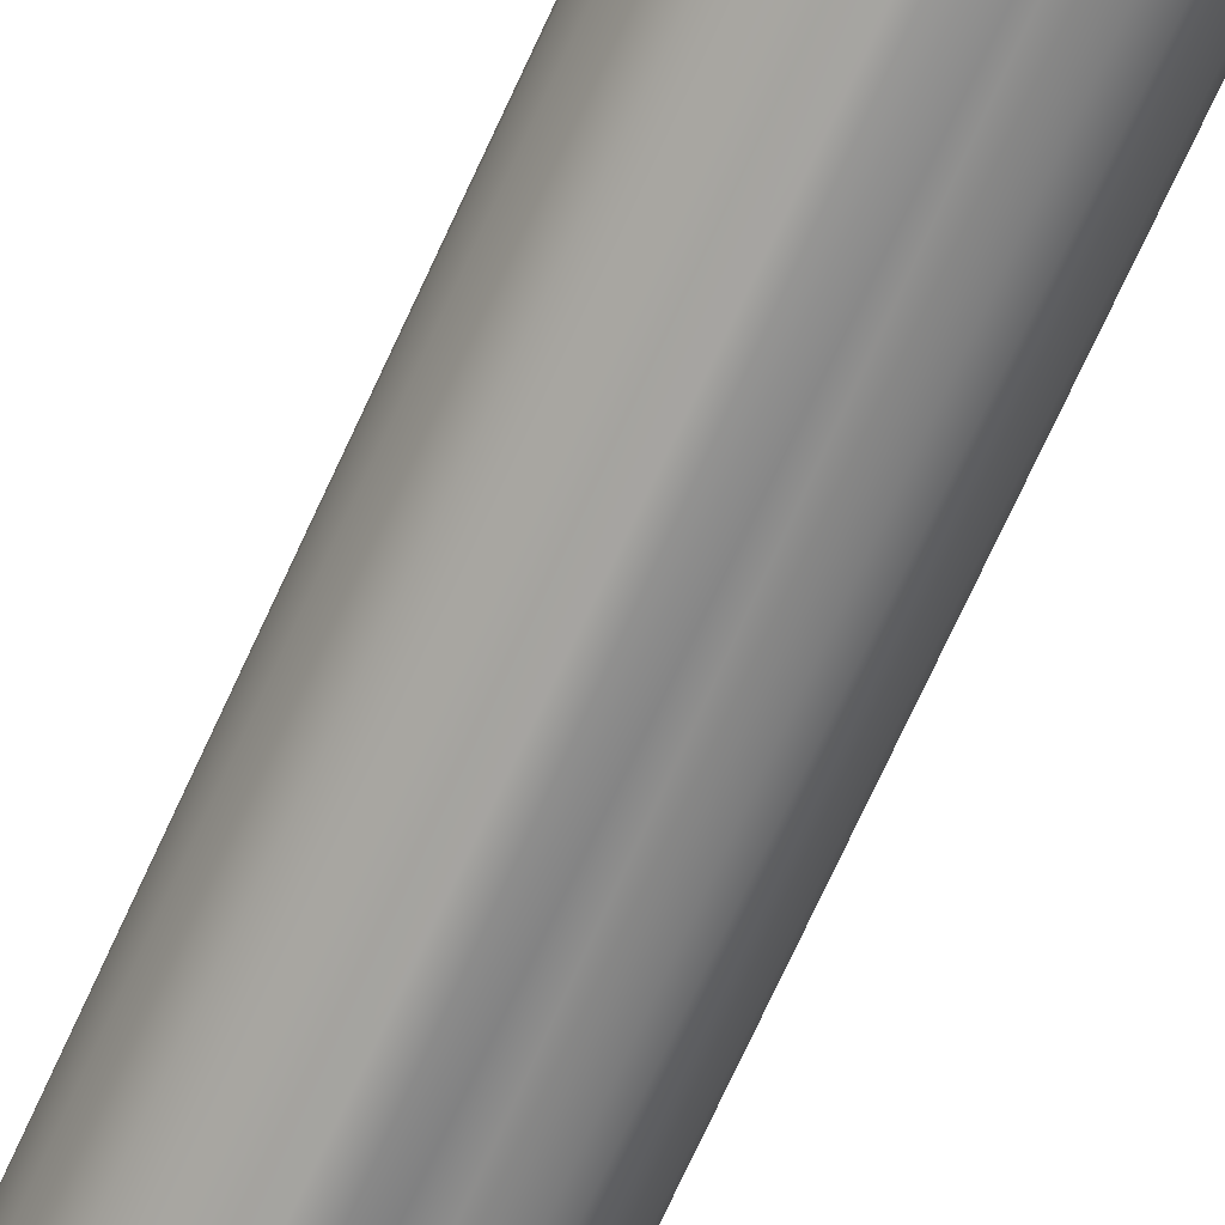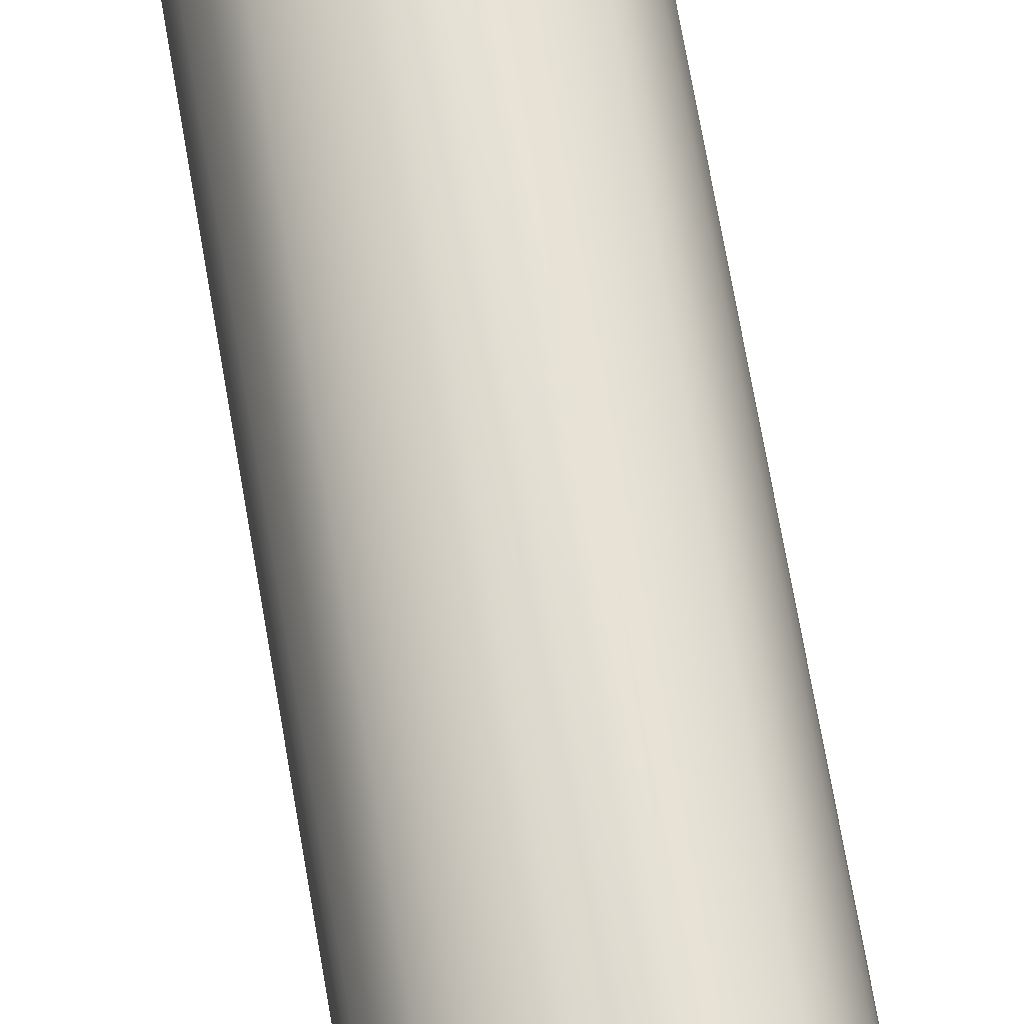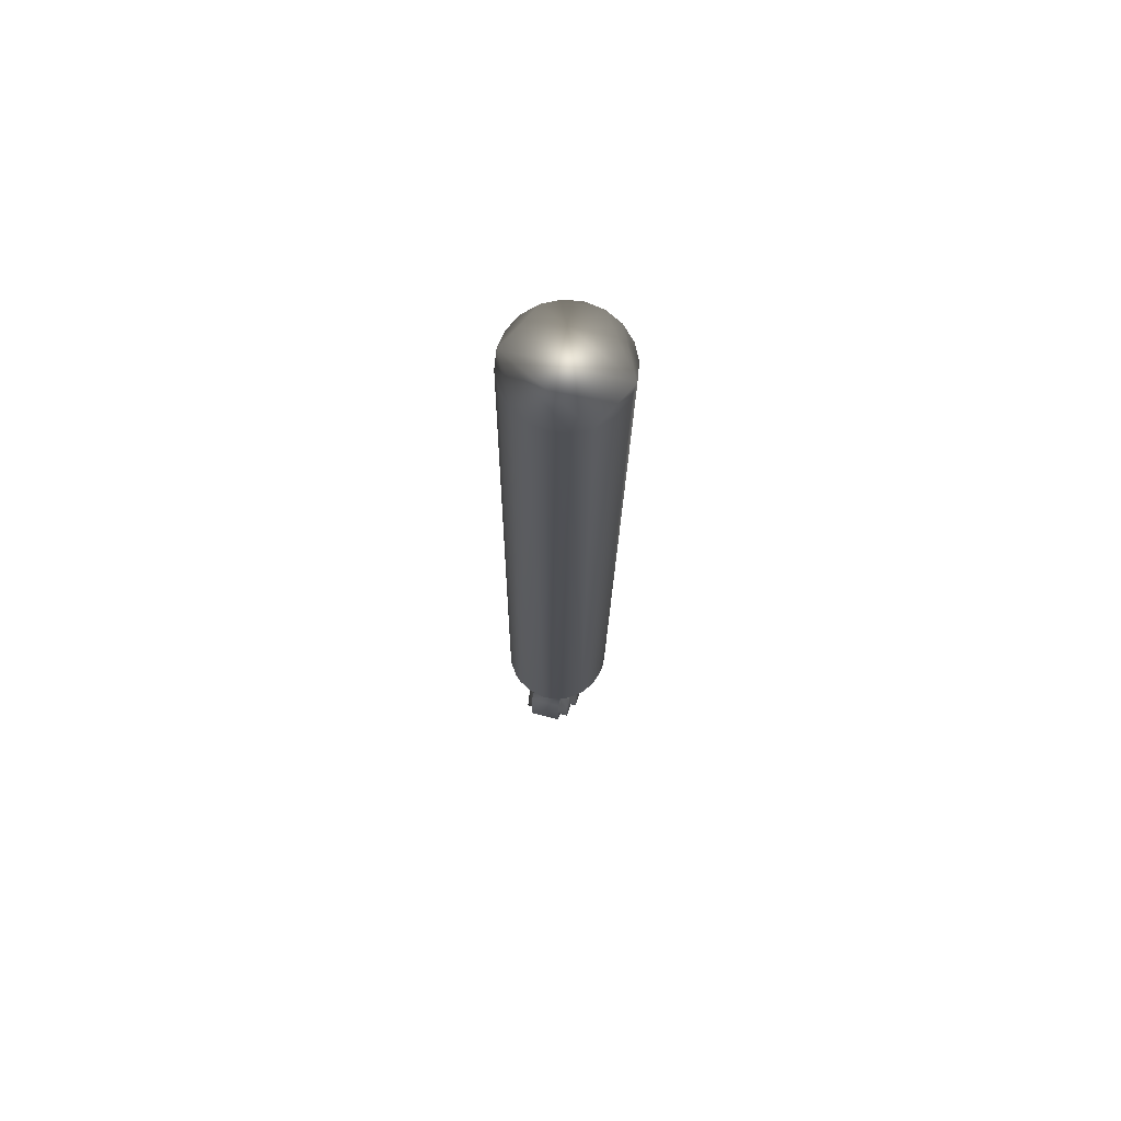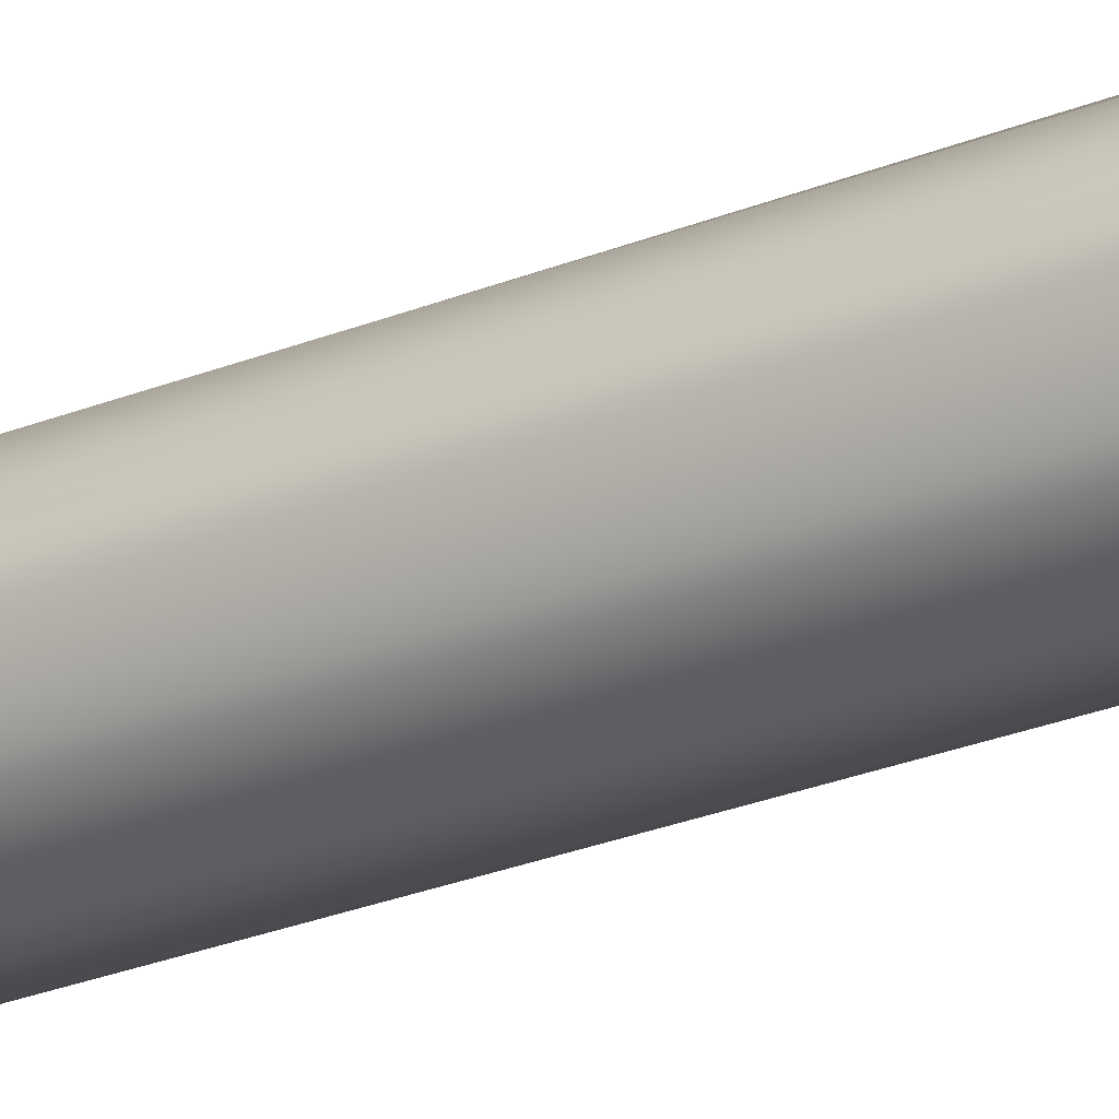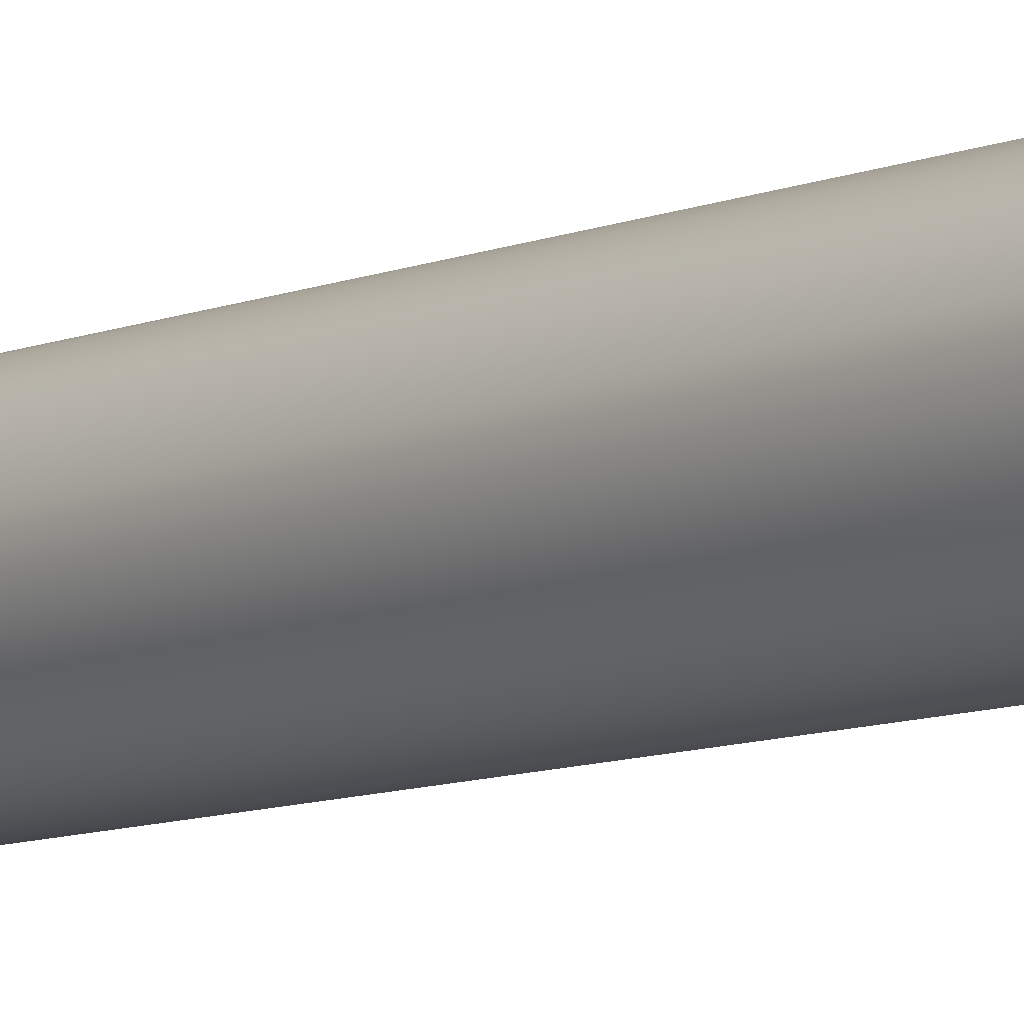
<metadata>
{"format":"obj","ext":"obj","renderer":"f3d","projection":"perspective","resolution":1024,"background":"white","views":[{"elev":-71.0,"azim":-22.2,"up":"+Z"},{"elev":60.8,"azim":173.2,"up":"+Z"},{"elev":74.5,"azim":104.5,"up":"+Y"},{"elev":-25.9,"azim":-54.6,"up":"+Z"},{"elev":-7.8,"azim":144.1,"up":"+Z"}]}
</metadata>
<code>
v  359.6 1098 -291
v  357.8 1088 -291
v  359.6 1098 -251
v  356.3 1086 -251
v  352.1 1081 -251
v  352.1 1081 -291
v  346.6 1078 -251
v  343.6 1077 -291
v  337.3 1077 -251
v  334.2 1077 -291
v  328.6 1080 -251
v  326.1 1082 -291
v  322.2 1087 -251
v  320.9 1090 -291
v  319.7 1096 -251
v  319.7 1096 -291
v  319.8 1099 -291
v  323 1108 -251
v  324.2 1109 -291
v  327.3 1112 -251
v  332.7 1115 -251
v  333.9 1116 -291
v  342 1117 -251
v  341.6 1117 -291
v  350.8 1113 -251
v  351.5 1113 -291
v  357.1 1107 -251
v  358.1 1104 -291
v  387.6 1099 -251
v  387.4 1092 -251
v  387.6 1099 -256.5
v  385.9 1084 -256.5
v  383.9 1078 -251
v  379.6 1070 -256.5
v  376.7 1066 -251
v  369.4 1059 -256.5
v  370 1060 -251
v  356.3 1052 -256.5
v  357.9 1052 -251
v  344.4 1049 -251
v  341.6 1049 -256.5
v  335 1049 -251
v  326.7 1051 -256.5
v  319.9 1053 -251
v  313 1057 -256.5
v  307 1062 -251
v  302 1067 -256.5
v  294.6 1080 -256.5
v  298.2 1073 -251
v  293 1085 -251
v  291.7 1095 -256.5
v  291.7 1095 -251
v  291.9 1102 -251
v  293.5 1110 -256.5
v  295.4 1115 -251
v  299.7 1123 -256.5
v  302.7 1127 -251
v  309.9 1134 -256.5
v  309.3 1134 -251
v  323 1142 -256.5
v  321.4 1141 -251
v  334.9 1144 -251
v  337.8 1145 -256.5
v  344.4 1144 -251
v  352.7 1143 -256.5
v  359.4 1140 -251
v  366.3 1137 -256.5
v  372.4 1132 -251
v  377.3 1126 -256.5
v  384.7 1113 -256.5
v  381.1 1121 -251
v  386.3 1108 -251
v  364.1 1156 -256.5
v  388.9 1141 -256.5
v  310.7 1153 -256.5
v  391.4 1078 -256.5
v  287 1137 -256.5
v  384.1 1064 -256.5
v  373 1053 -256.5
v  289.5 1074 -256.5
v  358.3 1045 -256.5
v  298.7 1060 -256.5
v  341.8 1042 -256.5
v  326.2 1043 -256.5
v  311.6 1049 -256.5
v  388.9 1141 -285.5
v  364.1 1156 -285.5
v  337.4 1154 -228
v  343.6 1155 -228.5
v  321 1154 -231.2
v  359.3 1155 -234
v  307.1 1153 -240.5
v  371.7 1156 -245.2
v  298.9 1153 -251.8
v  379 1156 -260.2
v  294.8 1153 -265.1
v  379.9 1156 -276.9
v  295.8 1153 -281.8
v  310.7 1153 -285.5
v  375.8 1156 -290.2
v  303 1153 -296.8
v  367.6 1156 -301.5
v  315.4 1154 -308
v  353.7 1155 -310.8
v  331.2 1154 -313.5
v  337.4 1154 -314
v  287 1137 -285.5
v  289.5 1074 -285.5
v  297.4 1062 -285.5
v  308.3 1052 -285.5
v  322.9 1044 -285.5
v  338.8 1042 -285.5
v  341.8 1042 -285.5
v  356.5 1044 -285.5
v  369.9 1051 -285.5
v  381.9 1062 -285.5
v  390.3 1075 -285.5
v  391.4 1078 -285.5
v  304.5 1129 -285.5
v  315.5 1138 -285.5
v  295.9 1116 -285.5
v  328.4 1143 -285.5
v  291.9 1101 -285.5
v  337.8 1145 -285.5
v  292.9 1086 -285.5
v  350.9 1143 -285.5
v  298.8 1071 -285.5
v  363.9 1138 -285.5
v  304.5 1064 -285.5
v  374.8 1129 -285.5
v  380.5 1122 -285.5
v  315.4 1055 -285.5
v  386.4 1108 -285.5
v  328.5 1050 -285.5
v  387.4 1092 -285.5
v  383.4 1077 -285.5
v  341.6 1049 -285.5
v  350.9 1050 -285.5
v  374.8 1064 -285.5
v  363.8 1055 -285.5
v  337.2 1159 -228
v  350.5 1160 -230.1
v  362.4 1160 -236.2
v  371.9 1160 -245.7
v  378.1 1161 -257.7
v  380.2 1161 -271
v  378.1 1161 -284.3
v  371.9 1160 -296.3
v  362.4 1160 -305.8
v  350.5 1160 -311.9
v  337.2 1159 -314
v  323.9 1158 -311.9
v  311.9 1158 -305.8
v  302.4 1158 -296.3
v  296.3 1157 -284.3
v  294.2 1157 -271
v  296.3 1157 -257.7
v  302.4 1158 -245.7
v  311.9 1158 -236.2
v  319.6 1158 -231.8
v  337.8 1145 -294
v  323 1142 -294
v  309.9 1134 -294
v  299.7 1123 -294
v  293.5 1110 -294
v  291.7 1095 -294
v  294.6 1080 -294
v  302 1067 -294
v  313 1057 -294
v  326.7 1051 -294
v  341.6 1049 -294
v  356.3 1052 -294
v  369.4 1059 -294
v  379.6 1070 -294
v  385.9 1084 -294
v  387.6 1099 -294
v  384.7 1113 -294
v  377.3 1126 -294
v  366.3 1137 -294
v  352.7 1143 -294
v  346.9 1159 -320
v  306.8 1923 -321
v  322.3 1924 -318.6
v  337.2 1159 -321
v  360.6 1160 -315.2
v  336.2 1924 -311.5
v  372.4 1160 -306.5
v  347.2 1925 -300.4
v  354.3 1925 -286.5
v  381.9 1161 -293.3
v  386.7 1161 -277.9
v  356.8 1925 -271
v  387.1 1161 -268.1
v  354.3 1925 -255.5
v  384.1 1161 -253.8
v  377.1 1161 -241
v  347.2 1925 -241.6
v  370.5 1160 -233.8
v  336.2 1924 -230.5
v  358.4 1160 -225.7
v  322.3 1924 -223.4
v  344.4 1159 -221.5
v  306.8 1923 -221
v  337.2 1159 -221
v  327.4 1159 -222
v  291.4 1922 -223.4
v  313.8 1158 -226.8
v  302 1158 -235.5
v  277.4 1922 -230.5
v  266.4 1921 -241.6
v  292.5 1157 -248.7
v  259.3 1921 -255.5
v  287.7 1157 -264.1
v  256.9 1921 -271
v  287.3 1157 -273.9
v  259.3 1921 -286.5
v  290.3 1157 -288.2
v  297.2 1157 -301
v  266.4 1921 -300.4
v  303.9 1158 -308.2
v  277.4 1922 -311.5
v  316 1158 -316.3
v  291.4 1922 -318.6
v  330 1159 -320.5
v  338.3 1132 -300.5
v  330.1 1130 -300.5
v  338.3 1132 -294
v  325.1 1129 -294
v  319.1 1125 -300.5
v  310.6 1116 -300.5
v  314 1121 -294
v  307.8 1111 -294
v  306.8 1109 -300.5
v  304.7 1097 -300.5
v  304.8 1100 -294
v  306.2 1087 -294
v  306.8 1085 -300.5
v  312.5 1075 -294
v  315.9 1071 -300.5
v  330.2 1063 -300.5
v  323 1066 -294
v  336 1062 -294
v  341.1 1062 -300.5
v  341.1 1062 -294
v  349.2 1063 -300.5
v  354.3 1065 -294
v  360.2 1068 -300.5
v  368.8 1077 -300.5
v  365.3 1073 -294
v  371.6 1082 -294
v  372.5 1085 -300.5
v  374.5 1093 -294
v  374.7 1097 -300.5
v  373.2 1107 -294
v  372.5 1109 -300.5
v  366.8 1119 -294
v  363.4 1122 -300.5
v  356.3 1128 -294
v  349.1 1130 -300.5
v  343.3 1132 -294
g 0
f 1 2 3
f 2 4 3
f 5 4 2
f 2 6 5
f 7 5 6
f 6 8 7
f 7 8 9
f 8 10 9
f 11 9 10
f 10 12 11
f 13 11 12
f 12 14 13
f 15 13 14
f 16 15 14
f 16 17 15
f 18 15 17
f 17 19 18
f 18 19 20
f 21 20 19
f 19 22 21
f 23 21 22
f 24 23 22
f 25 23 24
f 24 26 25
f 27 25 26
f 26 28 27
f 3 27 28
f 1 3 28
f 29 30 31
f 32 31 30
f 33 32 30
f 34 32 33
f 33 35 34
f 36 34 35
f 37 36 35
f 38 36 37
f 37 39 38
f 39 40 38
f 40 41 38
f 40 42 41
f 41 42 43
f 42 44 43
f 45 43 44
f 44 46 45
f 46 47 45
f 48 47 46
f 46 49 48
f 49 50 48
f 50 51 48
f 52 51 50
f 52 53 51
f 54 51 53
f 55 54 53
f 56 54 55
f 55 57 56
f 58 56 57
f 59 58 57
f 60 58 59
f 59 61 60
f 61 62 60
f 62 63 60
f 62 64 63
f 63 64 65
f 64 66 65
f 67 65 66
f 66 68 67
f 68 69 67
f 70 69 68
f 68 71 70
f 71 72 70
f 72 31 70
f 29 31 72
f 73 67 74
f 65 67 73
f 67 69 74
f 63 65 73
f 69 70 74
f 75 63 73
f 70 31 74
f 60 63 75
f 31 76 74
f 58 60 75
f 32 76 31
f 77 58 75
f 34 76 32
f 56 58 77
f 78 76 34
f 54 56 77
f 36 78 34
f 54 77 51
f 79 78 36
f 77 80 51
f 38 79 36
f 48 51 80
f 81 79 38
f 48 80 47
f 41 81 38
f 80 82 47
f 83 81 41
f 47 82 45
f 84 83 41
f 82 85 45
f 43 84 41
f 45 85 43
f 85 84 43
f 86 87 73
f 73 74 86
f 75 73 88
f 88 73 89
f 90 75 88
f 89 73 91
f 92 75 90
f 91 73 93
f 94 75 92
f 93 73 95
f 96 75 94
f 95 73 97
f 75 96 98
f 73 87 97
f 98 99 75
f 97 87 100
f 98 101 99
f 100 87 102
f 101 103 99
f 102 87 104
f 103 105 99
f 104 87 106
f 105 106 99
f 87 99 106
f 75 99 107
f 107 77 75
f 108 80 77
f 77 107 108
f 108 109 80
f 109 82 80
f 85 82 109
f 109 110 85
f 85 110 111
f 111 84 85
f 84 111 112
f 83 84 112
f 113 83 112
f 113 114 83
f 114 81 83
f 81 114 115
f 115 79 81
f 78 79 115
f 115 116 78
f 78 116 117
f 76 78 117
f 118 76 117
f 76 118 86
f 86 74 76
f 107 99 119
f 119 99 120
f 121 107 119
f 120 99 122
f 123 107 121
f 122 99 124
f 108 107 123
f 99 87 124
f 123 125 108
f 124 87 126
f 125 127 108
f 126 87 128
f 108 127 109
f 87 86 128
f 127 129 109
f 128 86 130
f 109 129 110
f 130 86 131
f 129 132 110
f 131 86 133
f 110 132 111
f 133 86 118
f 132 134 111
f 135 133 118
f 111 134 112
f 136 135 118
f 134 137 112
f 117 136 118
f 112 137 113
f 116 136 117
f 137 138 113
f 139 136 116
f 113 138 114
f 115 139 116
f 138 140 114
f 140 139 115
f 114 140 115
f 88 89 141
f 141 89 142
f 143 142 89
f 89 91 143
f 143 91 93
f 144 143 93
f 145 144 93
f 93 95 145
f 146 145 95
f 95 97 146
f 146 97 147
f 97 100 147
f 147 100 102
f 102 148 147
f 102 149 148
f 149 102 104
f 104 150 149
f 150 104 106
f 151 150 106
f 106 105 151
f 151 105 152
f 152 105 103
f 103 153 152
f 153 103 101
f 154 153 101
f 154 101 98
f 98 155 154
f 156 155 98
f 98 96 156
f 156 96 157
f 96 94 157
f 157 94 92
f 92 158 157
f 92 159 158
f 159 92 90
f 90 160 159
f 141 160 90
f 88 141 90
f 124 161 122
f 122 161 162
f 120 122 162
f 119 120 162
f 162 163 119
f 119 163 164
f 121 119 164
f 164 165 121
f 123 121 165
f 166 123 165
f 125 123 166
f 166 167 125
f 167 127 125
f 127 167 168
f 168 129 127
f 129 168 169
f 132 129 169
f 132 169 170
f 170 134 132
f 134 170 171
f 137 134 171
f 138 171 172
f 137 171 138
f 140 138 172
f 139 140 172
f 172 173 139
f 139 173 174
f 139 174 175
f 175 136 139
f 135 136 175
f 176 135 175
f 133 135 176
f 176 177 133
f 177 131 133
f 130 131 177
f 177 178 130
f 130 178 179
f 128 130 179
f 126 128 179
f 179 180 126
f 126 180 161
f 124 126 161
f 181 182 183
f 184 182 181
f 185 181 183
f 185 183 186
f 186 187 185
f 187 186 188
f 187 188 189
f 189 190 187
f 191 190 189
f 192 191 189
f 193 191 192
f 193 192 194
f 195 193 194
f 196 195 194
f 194 197 196
f 196 197 198
f 197 199 198
f 200 198 199
f 199 201 200
f 200 201 202
f 201 203 202
f 204 202 203
f 204 203 205
f 205 203 206
f 207 205 206
f 208 207 206
f 206 209 208
f 208 209 210
f 211 208 210
f 210 212 211
f 213 211 212
f 214 213 212
f 215 213 214
f 215 214 216
f 217 215 216
f 218 217 216
f 216 219 218
f 218 219 220
f 219 221 220
f 222 220 221
f 221 223 222
f 222 223 224
f 223 182 224
f 184 224 182
f 225 226 227
f 228 227 226
f 229 228 226
f 228 229 230
f 230 231 228
f 230 232 231
f 233 232 230
f 232 233 234
f 234 235 232
f 236 235 234
f 237 236 234
f 238 236 237
f 237 239 238
f 238 239 240
f 240 241 238
f 240 242 241
f 243 242 240
f 244 242 243
f 243 245 244
f 246 244 245
f 247 246 245
f 246 247 248
f 248 249 246
f 248 250 249
f 251 250 248
f 252 250 251
f 251 253 252
f 254 252 253
f 255 254 253
f 256 254 255
f 255 257 256
f 258 256 257
f 257 259 258
f 259 260 258
f 225 260 259
f 227 260 225
f 26 24 28
f 28 24 1
f 1 24 22
f 17 1 22
f 16 1 17
f 19 17 22
f 12 1 16
f 6 1 12
f 14 12 16
f 2 1 6
f 10 6 12
f 8 6 10
f 44 11 46
f 9 11 44
f 11 13 46
f 42 9 44
f 46 13 49
f 9 42 40
f 49 13 50
f 40 7 9
f 13 15 50
f 40 39 7
f 50 15 52
f 7 39 5
f 52 15 53
f 39 37 5
f 53 15 55
f 37 35 5
f 15 18 55
f 5 35 4
f 55 18 57
f 35 33 4
f 18 20 57
f 4 33 3
f 57 20 59
f 3 33 30
f 59 20 61
f 29 3 30
f 20 21 61
f 72 3 29
f 61 21 62
f 27 3 72
f 21 23 62
f 71 27 72
f 62 23 64
f 68 27 71
f 64 23 66
f 25 27 68
f 23 25 66
f 66 25 68
f 184 181 151
f 151 181 150
f 224 184 151
f 181 185 150
f 152 224 151
f 150 185 149
f 222 224 152
f 185 187 149
f 153 222 152
f 149 187 148
f 220 222 153
f 187 190 148
f 154 220 153
f 148 190 147
f 218 220 154
f 190 191 147
f 217 218 154
f 147 191 146
f 155 217 154
f 191 193 146
f 215 217 155
f 146 193 145
f 156 215 155
f 193 195 145
f 213 215 156
f 145 195 144
f 156 157 213
f 195 196 144
f 213 157 211
f 196 198 144
f 157 158 211
f 144 198 143
f 211 158 208
f 198 200 143
f 158 159 208
f 143 200 142
f 208 159 207
f 200 202 142
f 159 160 207
f 142 202 141
f 207 160 205
f 202 204 141
f 160 141 205
f 204 205 141
f 167 238 168
f 236 238 167
f 168 238 169
f 166 236 167
f 238 241 169
f 235 236 166
f 169 241 170
f 166 165 235
f 241 242 170
f 235 165 232
f 170 242 171
f 165 164 232
f 242 244 171
f 232 164 231
f 171 244 172
f 164 163 231
f 244 246 172
f 231 163 228
f 172 246 173
f 163 162 228
f 246 249 173
f 228 162 227
f 173 249 174
f 162 161 227
f 249 250 174
f 227 161 260
f 174 250 175
f 161 180 260
f 250 252 175
f 260 180 258
f 175 252 176
f 180 179 258
f 252 254 176
f 258 179 256
f 176 254 177
f 179 178 256
f 254 256 177
f 256 178 177
f 221 219 223
f 223 219 182
f 219 216 182
f 216 212 182
f 214 212 216
f 212 210 182
f 182 210 203
f 209 203 210
f 188 182 203
f 206 203 209
f 186 182 188
f 189 188 203
f 183 182 186
f 194 189 203
f 192 189 194
f 197 194 203
f 201 197 203
f 199 197 201
f 240 239 243
f 239 225 243
f 230 225 239
f 243 225 248
f 229 225 230
f 237 230 239
f 225 257 248
f 247 243 248
f 226 225 229
f 233 230 237
f 259 257 225
f 255 248 257
f 245 243 247
f 234 233 237
f 251 248 255
f 253 251 255

</code>
